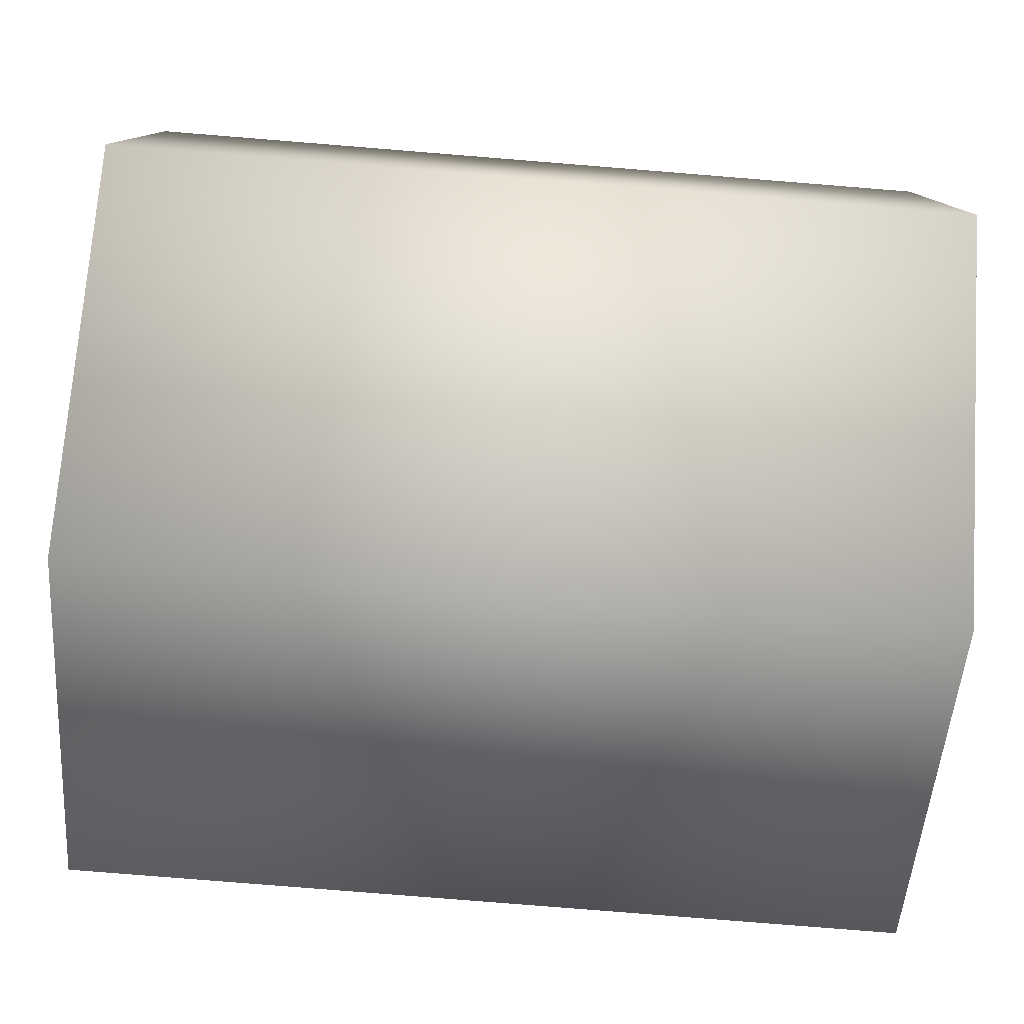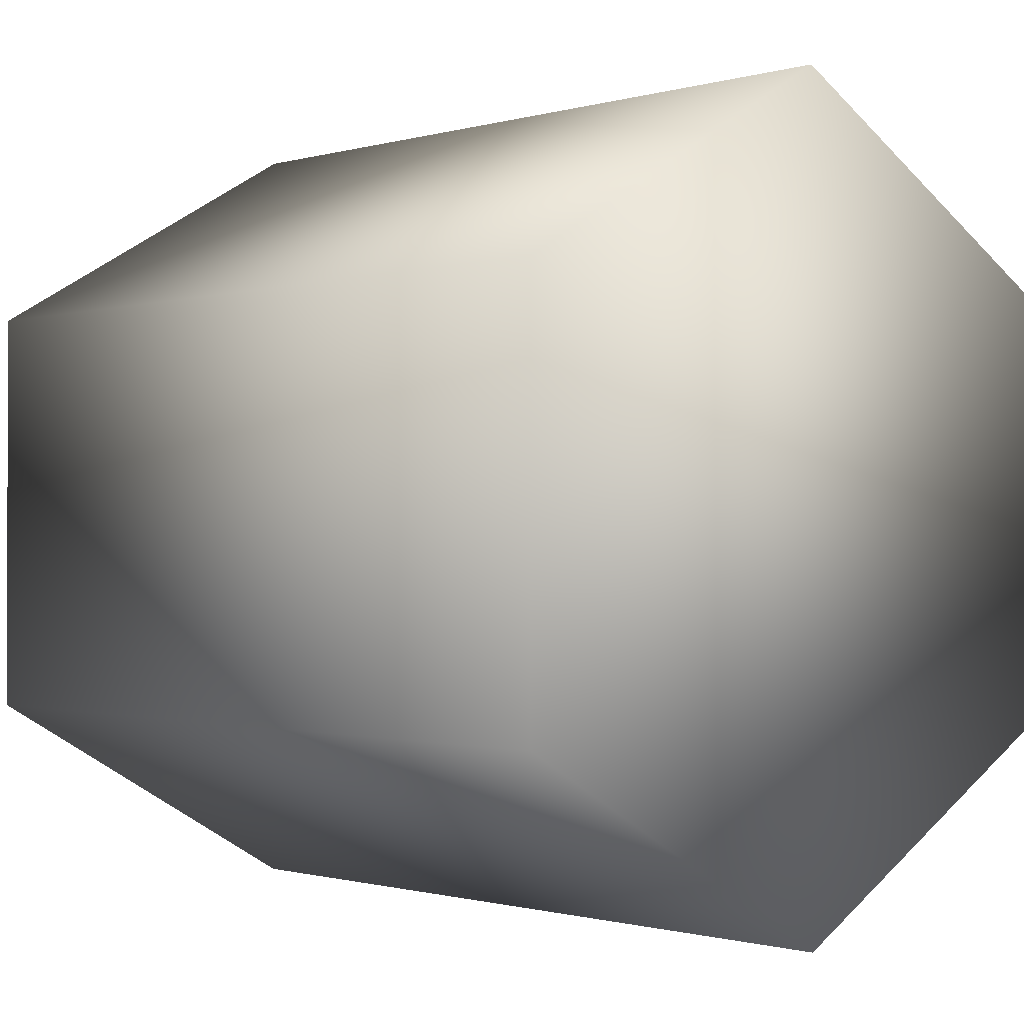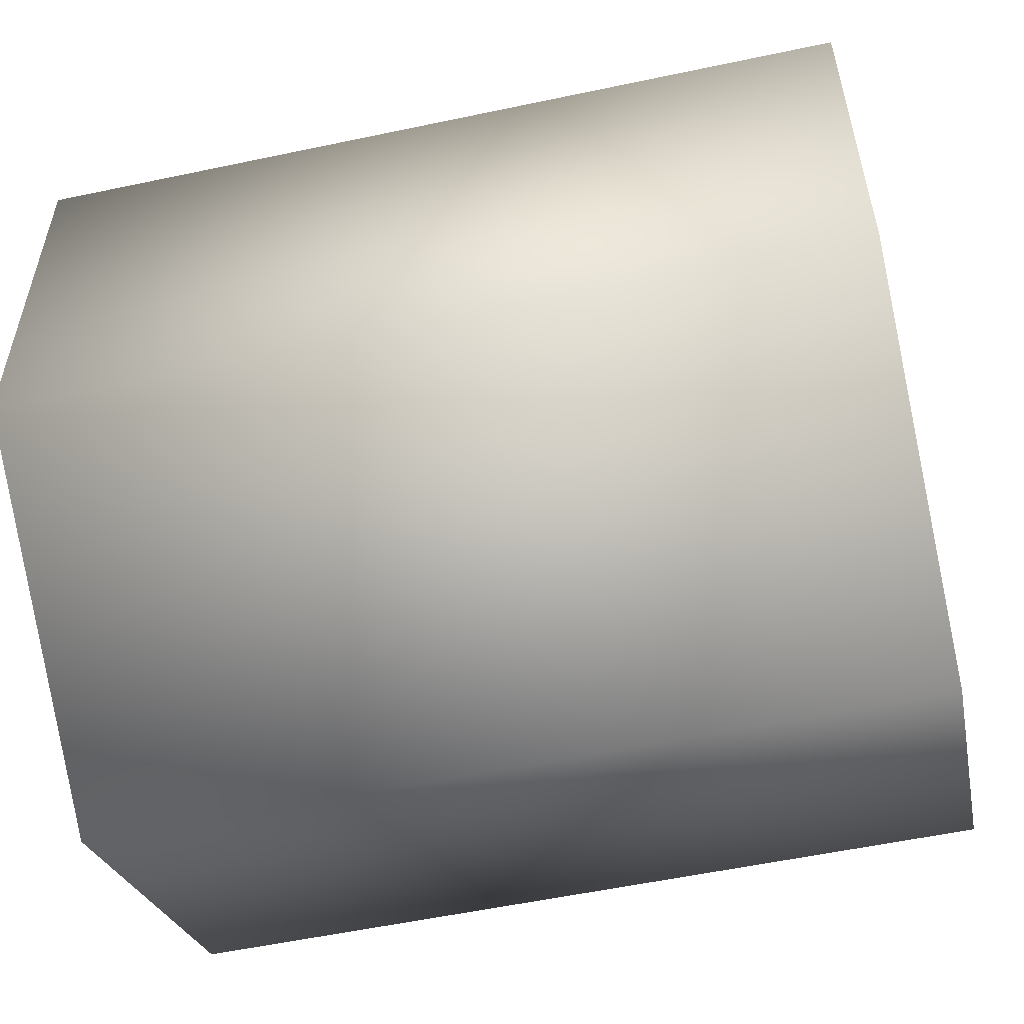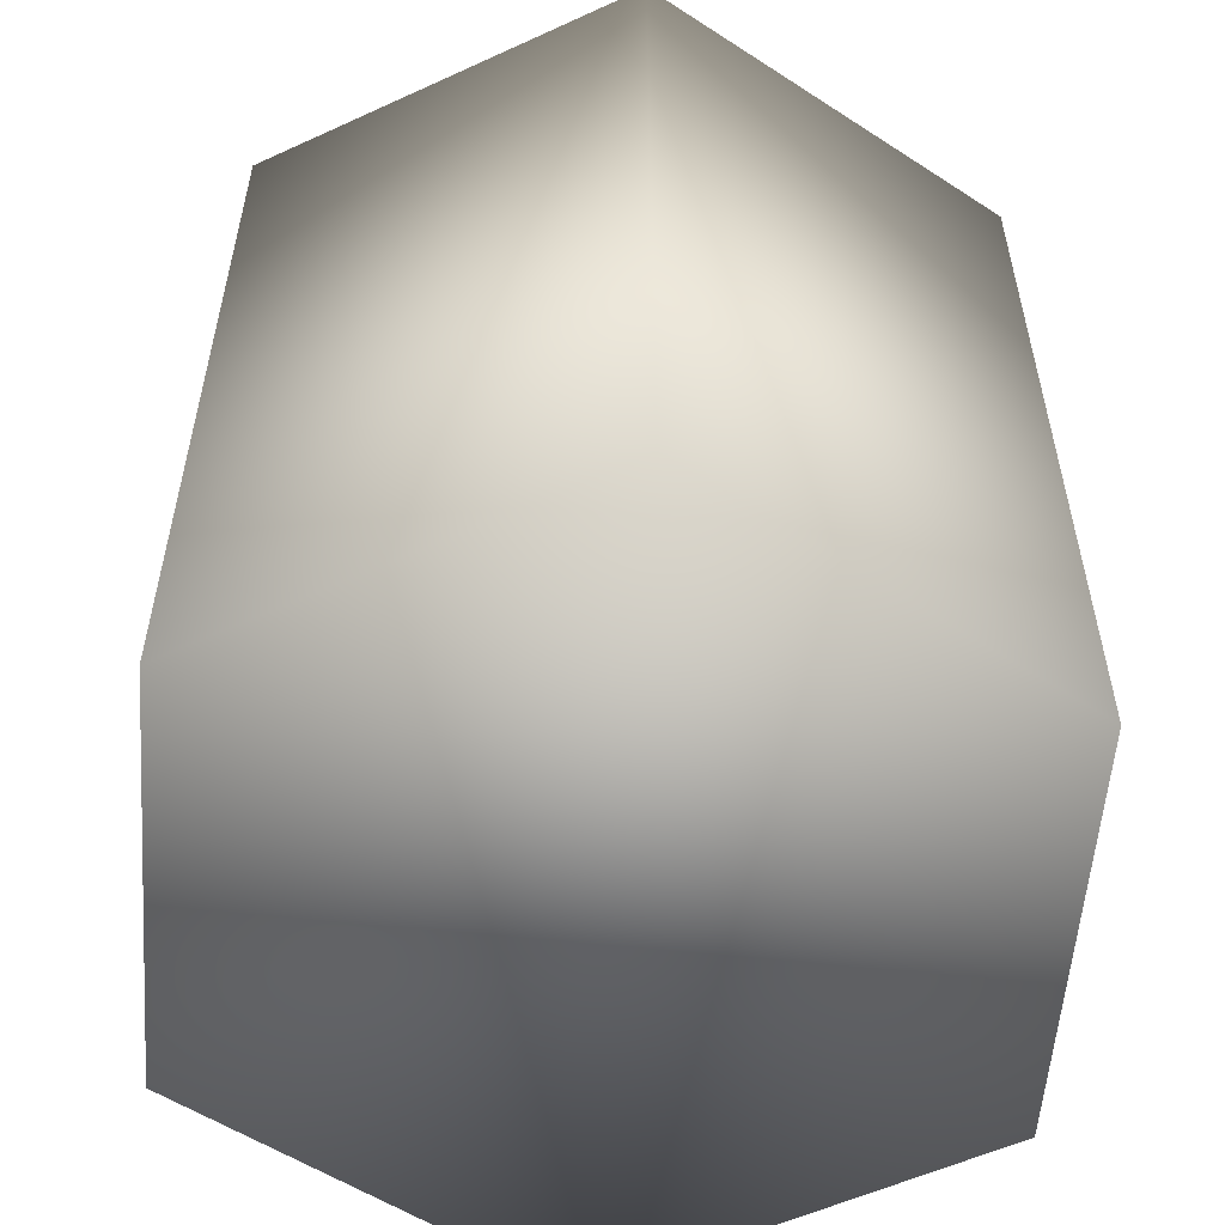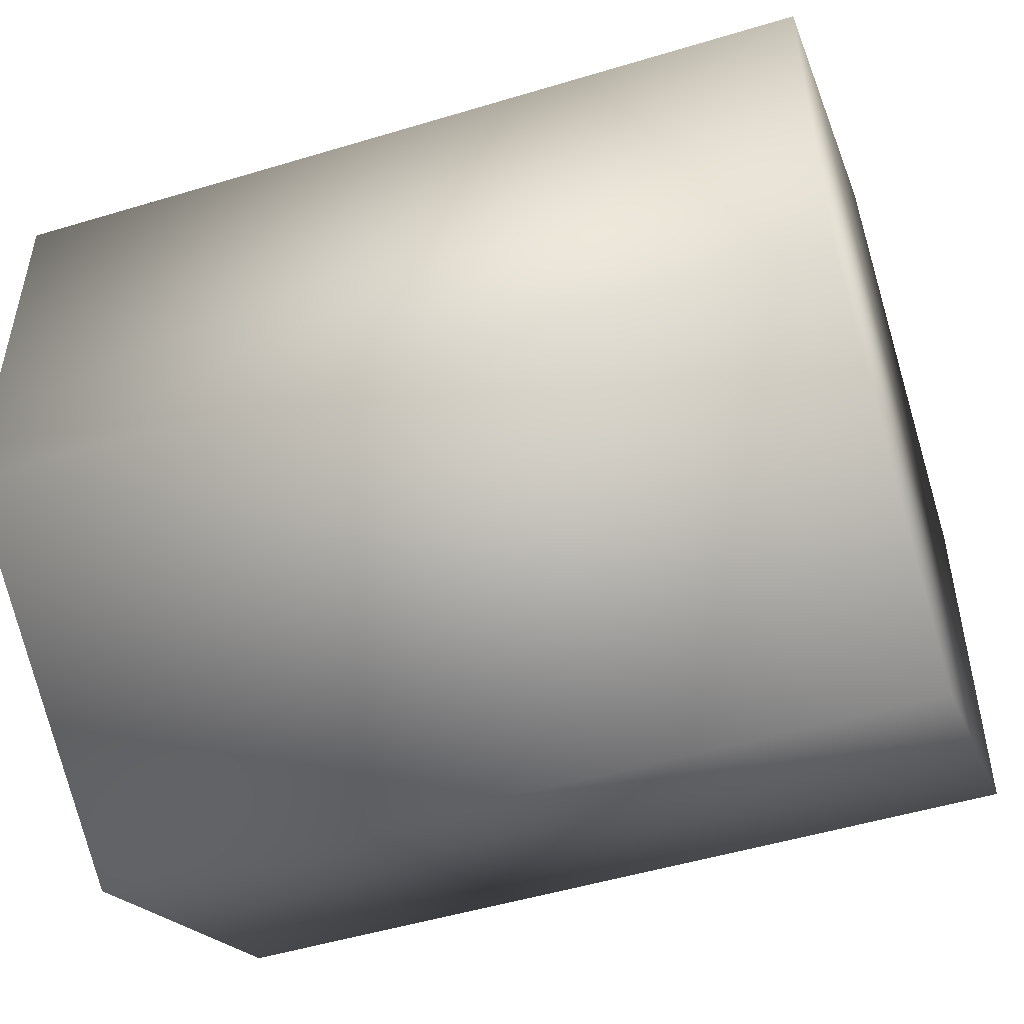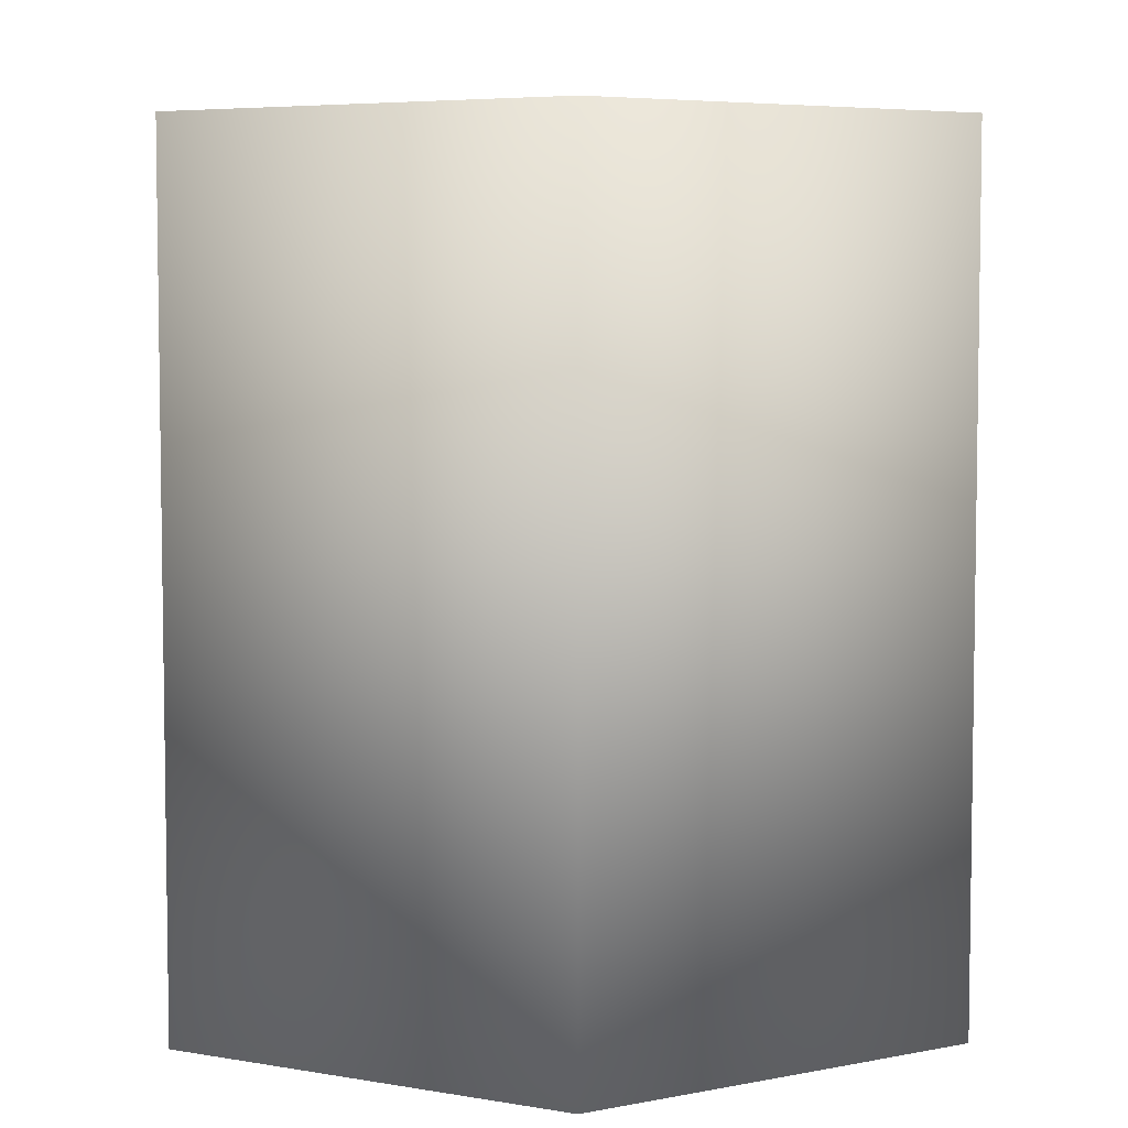
<metadata>
{"format":"obj","ext":"obj","renderer":"f3d","projection":"perspective","resolution":1024,"background":"white","views":[{"elev":-79.7,"azim":85.4,"up":"+Y"},{"elev":-0.8,"azim":137.5,"up":"+Y"},{"elev":-55.4,"azim":102.6,"up":"+Y"},{"elev":-56.0,"azim":175.7,"up":"+Z"},{"elev":-50.5,"azim":-71.7,"up":"+Y"},{"elev":5.6,"azim":-121.6,"up":"+Z"}]}
</metadata>
<code>
g Cylinder.022
v 0 0.01 -0.01
v 0.00866 0.005 0.01
v 0 0.01 0.01
v 0.00866 0.005 -0.01
v 0.00866 -0.005 0.01
v 0.00866 -0.005 -0.01
v 0 -0.01 0.01
v 0 -0.01 -0.01
v -0.00866 -0.005 0.01
v -0.00866 -0.005 -0.01
v -0.00866 0.005 0.01
v -0.00866 0.005 -0.01
v 0 0.01 0.01
v 0 0.01 -0.01
v 0 0.01 0.01
v 0.00866 0.005 0.01
v 0.00866 -0.005 0.01
v 0 -0.01 0.01
v -0.00866 0.005 0.01
v -0.00866 -0.005 0.01
v 0 -0.01 -0.01
v 0.00866 -0.005 -0.01
v 0.00866 0.005 -0.01
v 0 0.01 -0.01
v -0.00866 -0.005 -0.01
v -0.00866 0.005 -0.01
g Cylinder.022_0
f 3 2 1
f 2 4 1
f 2 5 4
f 5 6 4
f 5 7 6
f 7 8 6
f 7 9 8
f 9 10 8
f 9 11 10
f 11 12 10
f 11 13 12
f 13 14 12
f 17 16 15
f 15 18 17
f 15 19 18
f 19 20 18
f 23 22 21
f 21 24 23
f 21 25 24
f 25 26 24

</code>
